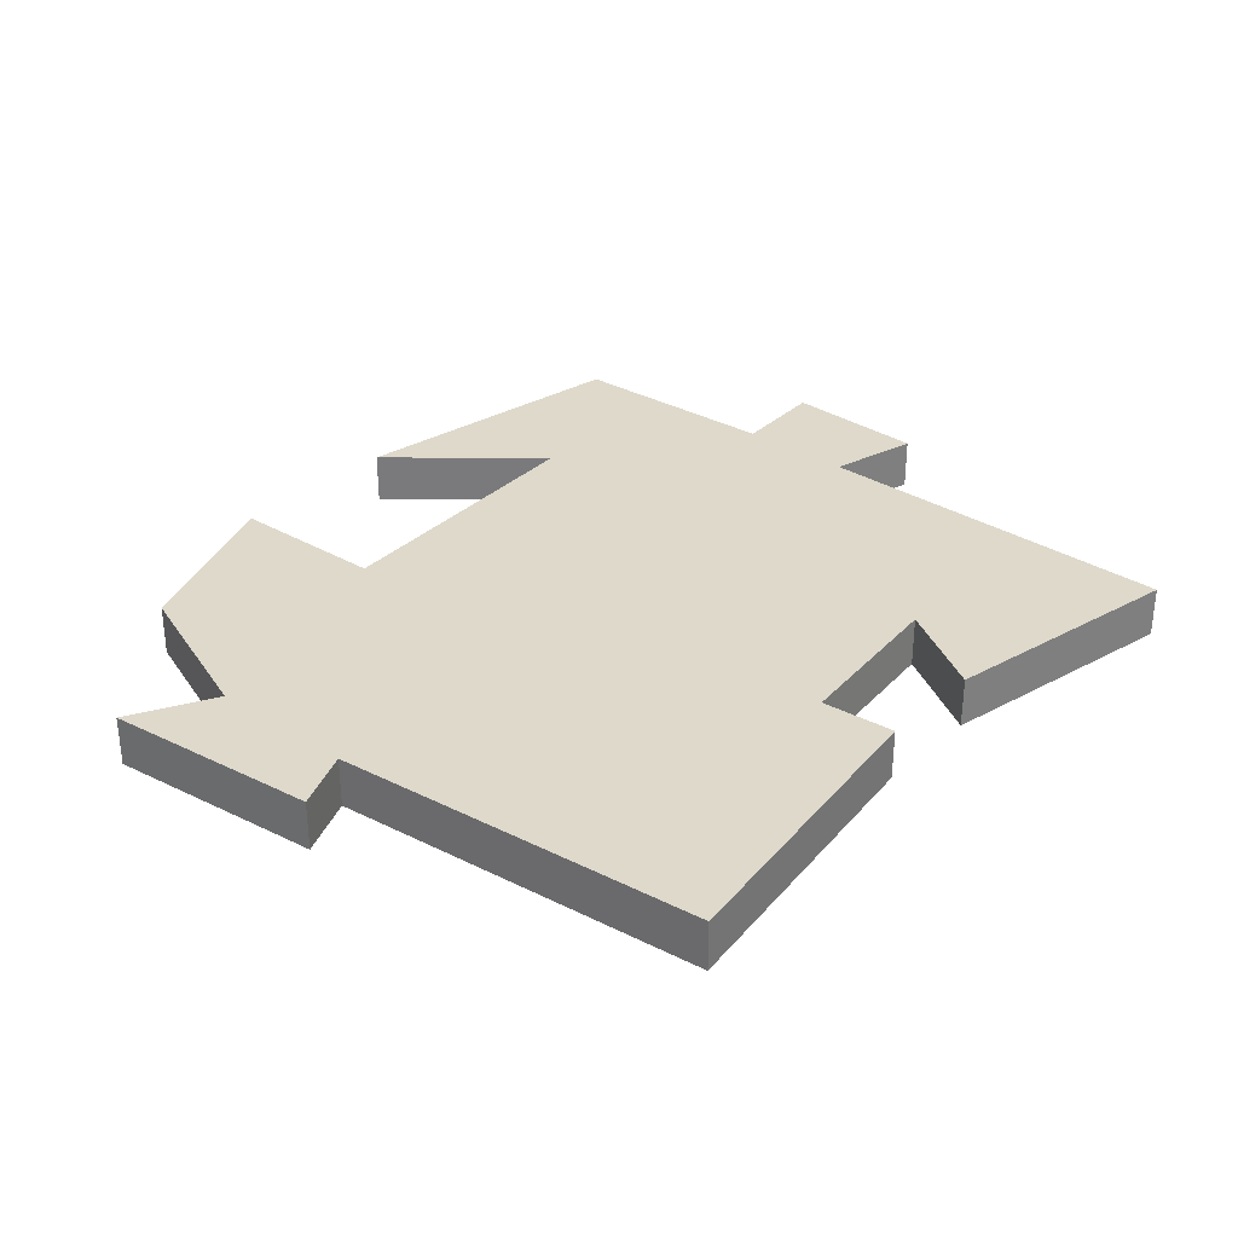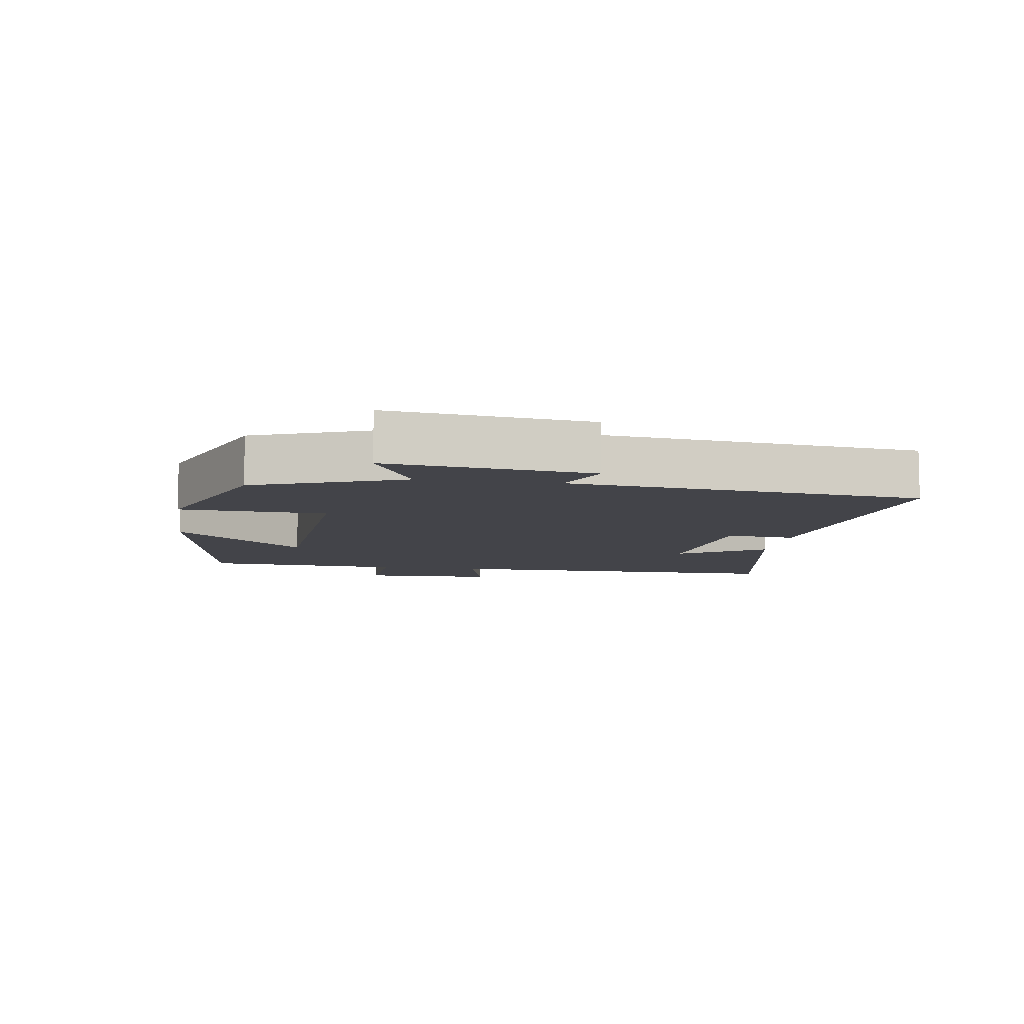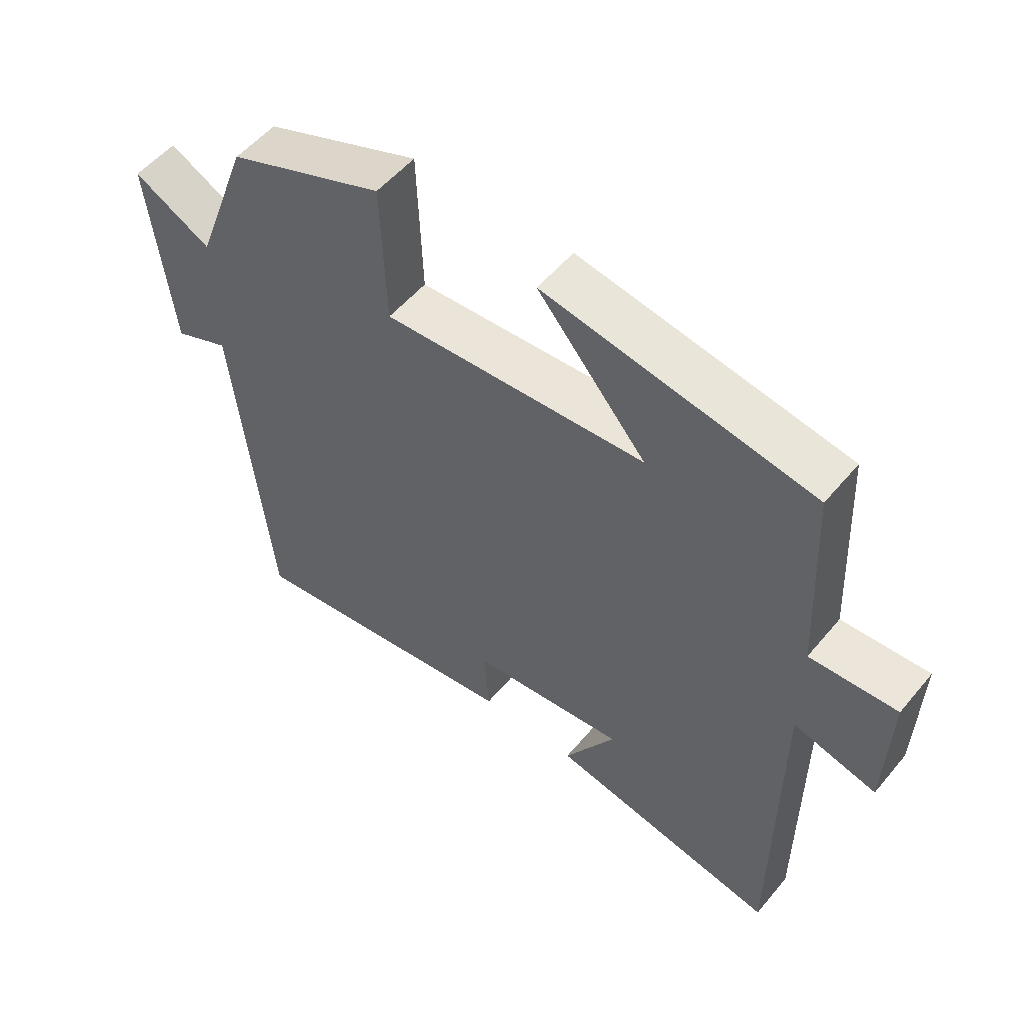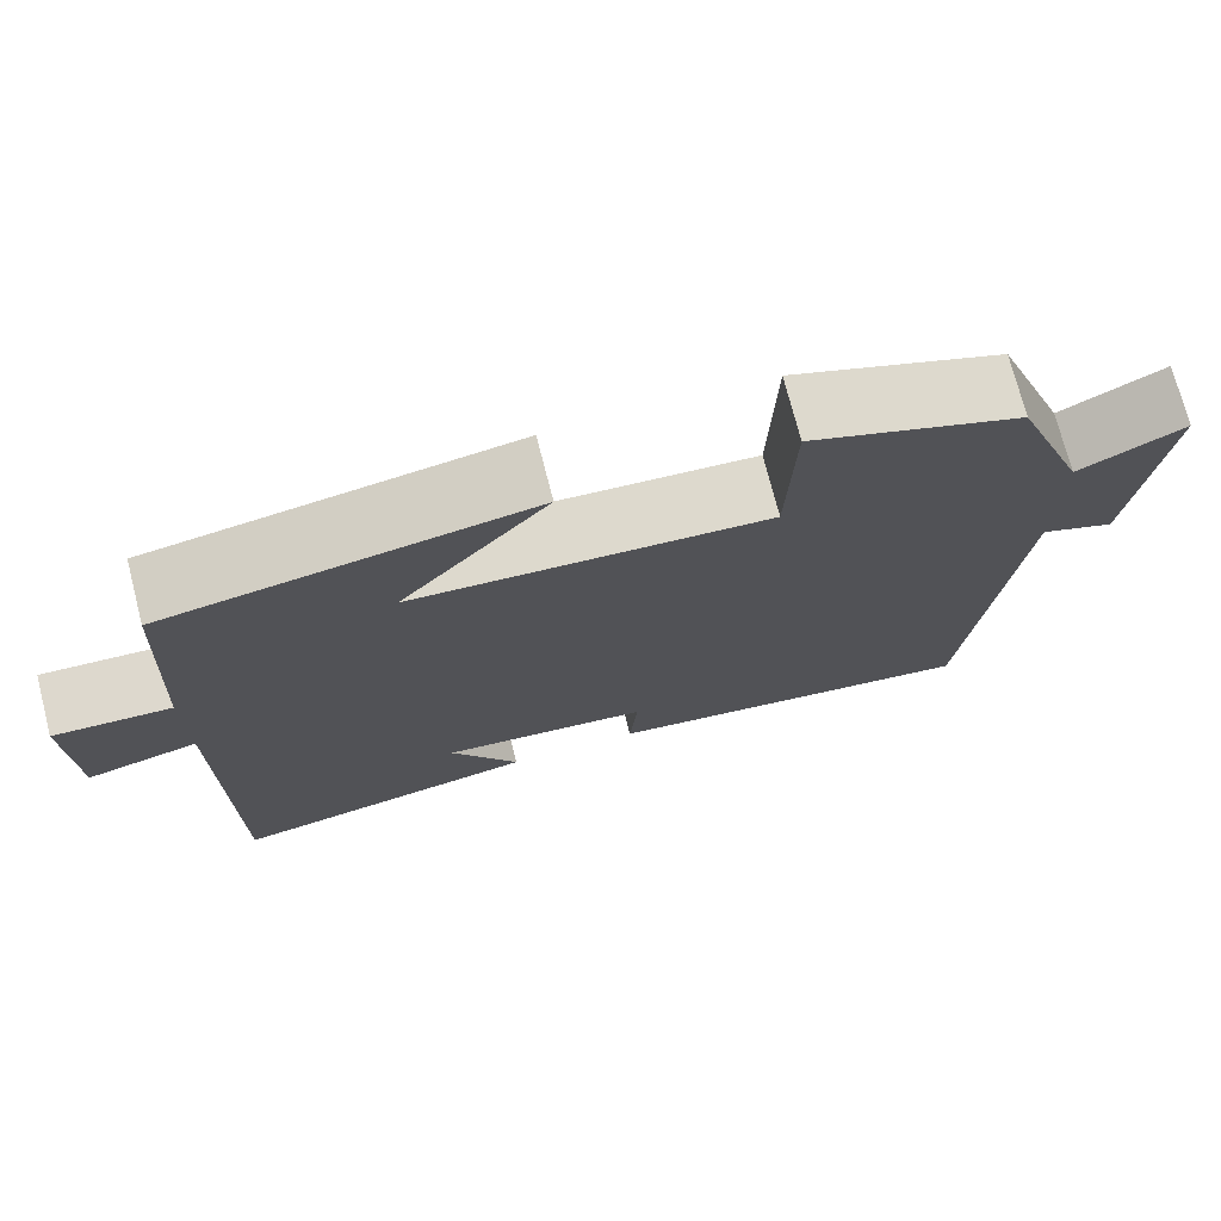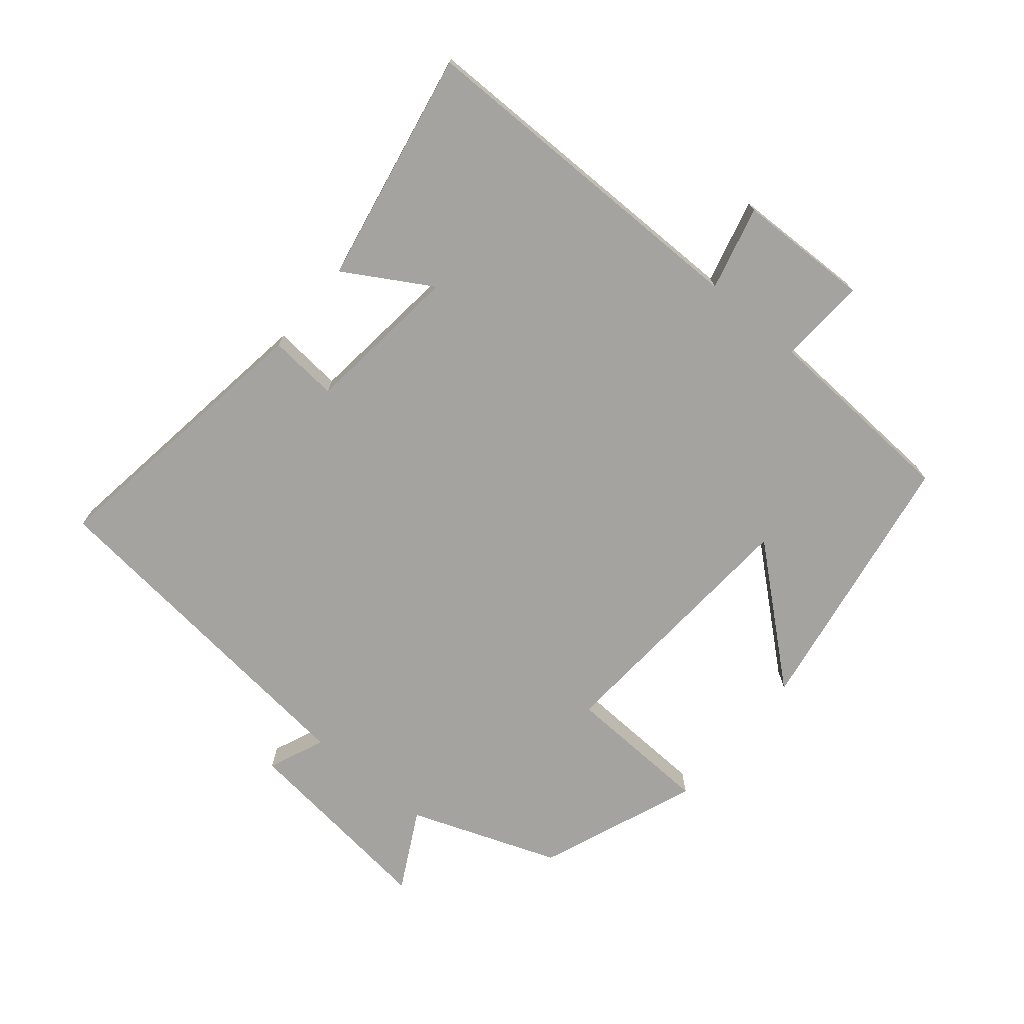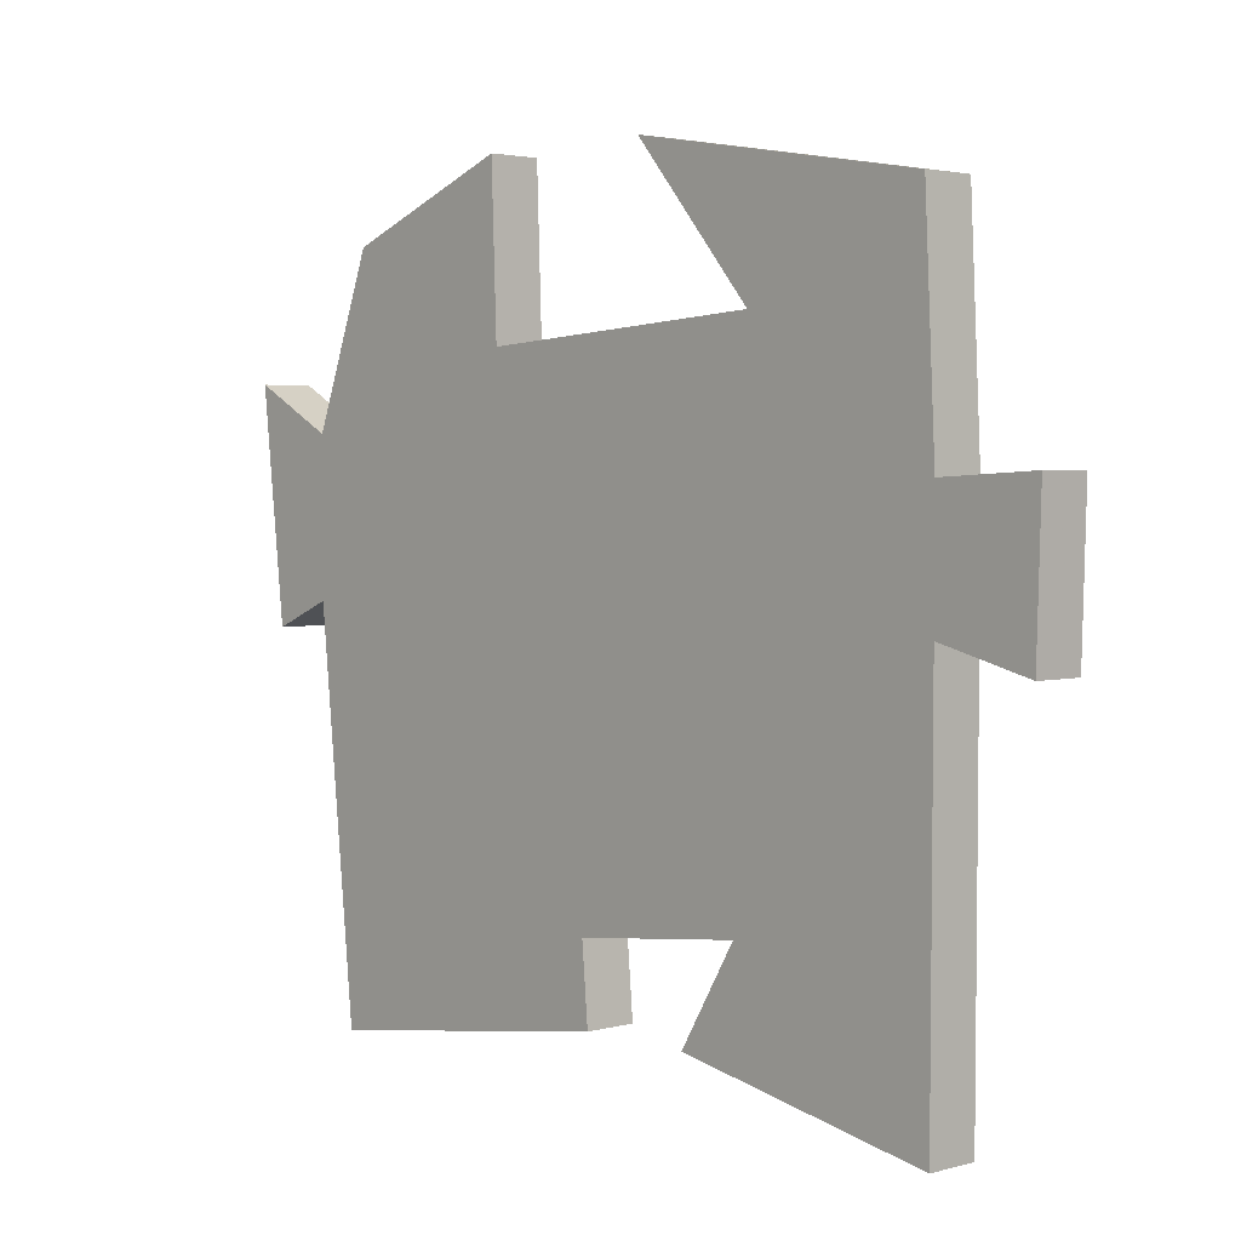
<metadata>
{"format":"obj","ext":"obj","renderer":"f3d","projection":"perspective","resolution":1024,"background":"white","views":[{"elev":31.7,"azim":131.1,"up":"+Y"},{"elev":-8.5,"azim":81.2,"up":"+Y"},{"elev":53.8,"azim":-141.1,"up":"+Z"},{"elev":73.5,"azim":-14.4,"up":"+Z"},{"elev":-72.9,"azim":-130.0,"up":"+Y"},{"elev":2.9,"azim":-133.0,"up":"+Z"}]}
</metadata>
<code>
v -0.498 0.07 -0.57
v -0.5 0.07 -0.036
v -0.628 0.07 -0.069
v -0.634 0.07 0.133
v -0.5 0.07 0.126
v -0.485 0.07 0.43
v -0.072 0.07 0.5
v -0.24 0.07 0.303
v 0.166 0.07 0.277
v 0.174 0.07 0.5
v 0.415 0.07 0.406
v 0.5 0.07 0.18
v 0.62 0.07 0.244
v 0.586 0.07 -0.064
v 0.5 0.07 -0.028
v 0.446 0.07 -0.561
v 0.01 0.07 -0.5
v 0.019 0.07 -0.394
v -0.221 0.07 -0.368
v -0.142 0.07 -0.5
v -0.498 0 -0.57
v -0.5 0 -0.036
v -0.628 0 -0.069
v -0.634 0 0.133
v -0.5 0 0.126
v -0.485 0 0.43
v -0.072 0 0.5
v -0.24 0 0.303
v 0.166 0 0.277
v 0.174 0 0.5
v 0.415 0 0.406
v 0.5 0 0.18
v 0.62 0 0.244
v 0.586 0 -0.064
v 0.5 0 -0.028
v 0.446 0 -0.561
v 0.01 0 -0.5
v 0.019 0 -0.394
v -0.221 0 -0.368
v -0.142 0 -0.5
f 19 20 1 2
f 18 19 2
f 15 16 17 18
f 15 18 2
f 12 13 14 15
f 11 12 15
f 10 11 15
f 9 10 15
f 8 9 15 2
f 5 6 7 8
f 5 8 2 3
f 3 4 5
f 22 21 40 39
f 22 39 38
f 38 37 36 35
f 22 38 35
f 35 34 33 32
f 35 32 31
f 35 31 30
f 35 30 29
f 22 35 29 28
f 28 27 26 25
f 23 22 28 25
f 25 24 23
f 1 21 22 2
f 2 22 23 3
f 3 23 24 4
f 4 24 25 5
f 5 25 26 6
f 6 26 27 7
f 7 27 28 8
f 8 28 29 9
f 9 29 30 10
f 10 30 31 11
f 11 31 32 12
f 12 32 33 13
f 13 33 34 14
f 14 34 35 15
f 15 35 36 16
f 16 36 37 17
f 17 37 38 18
f 18 38 39 19
f 19 39 40 20
f 20 40 21 1

</code>
